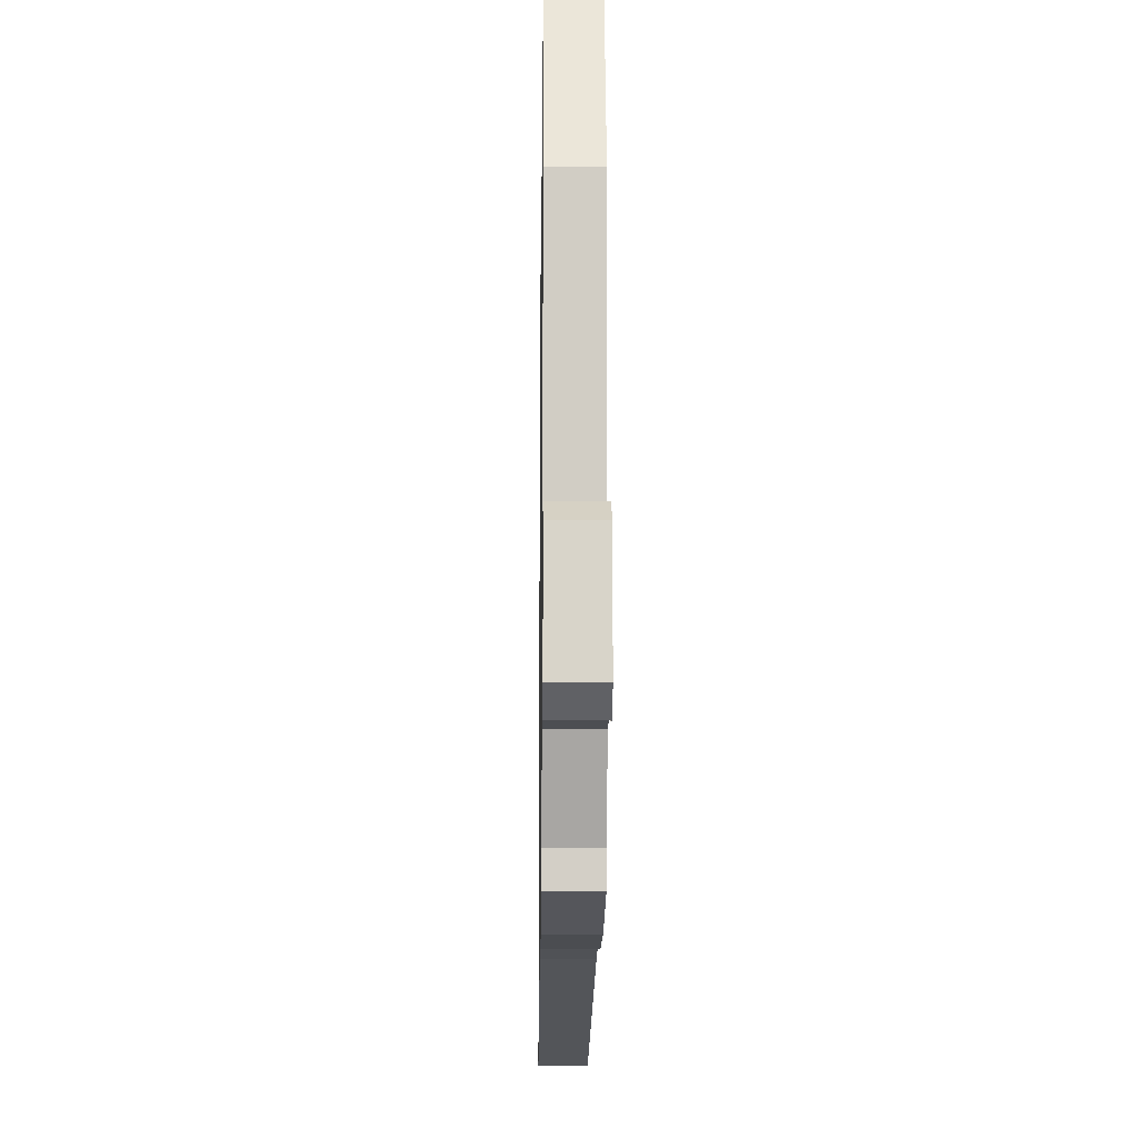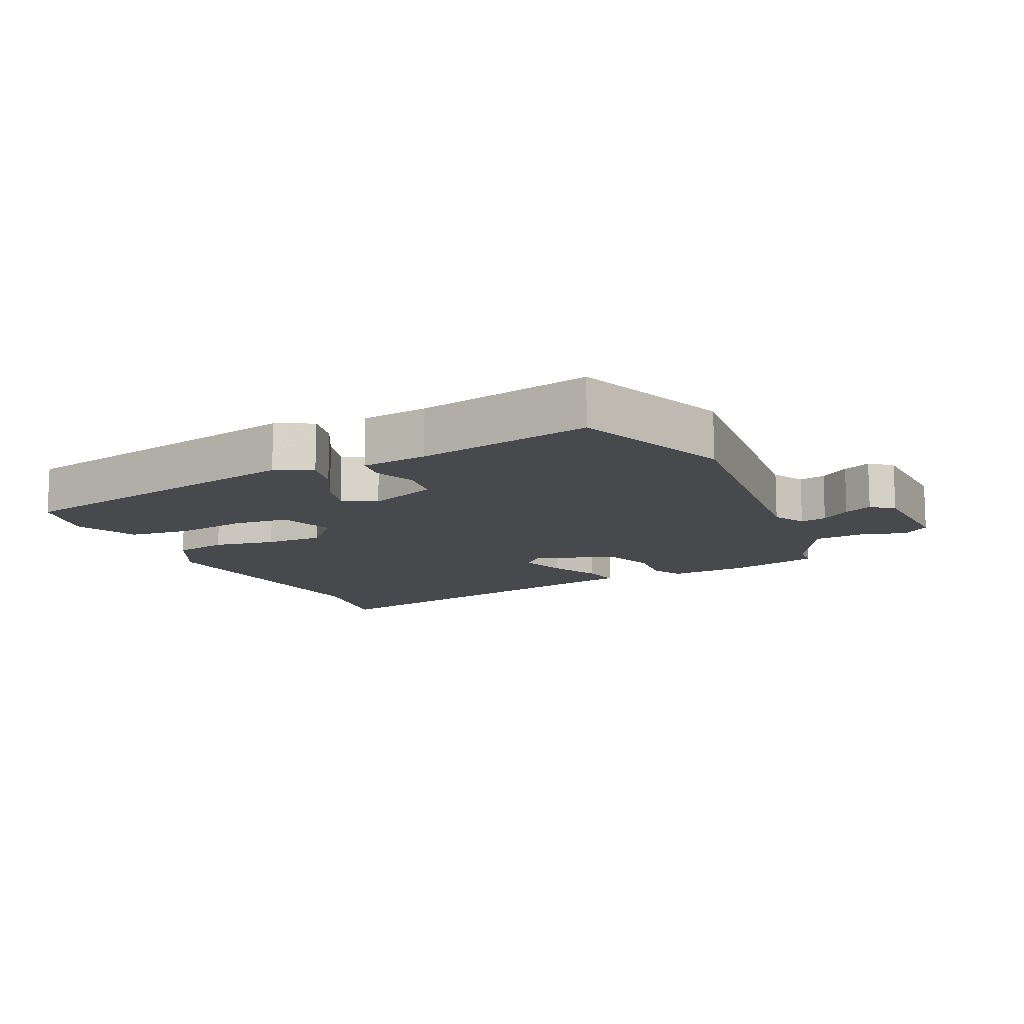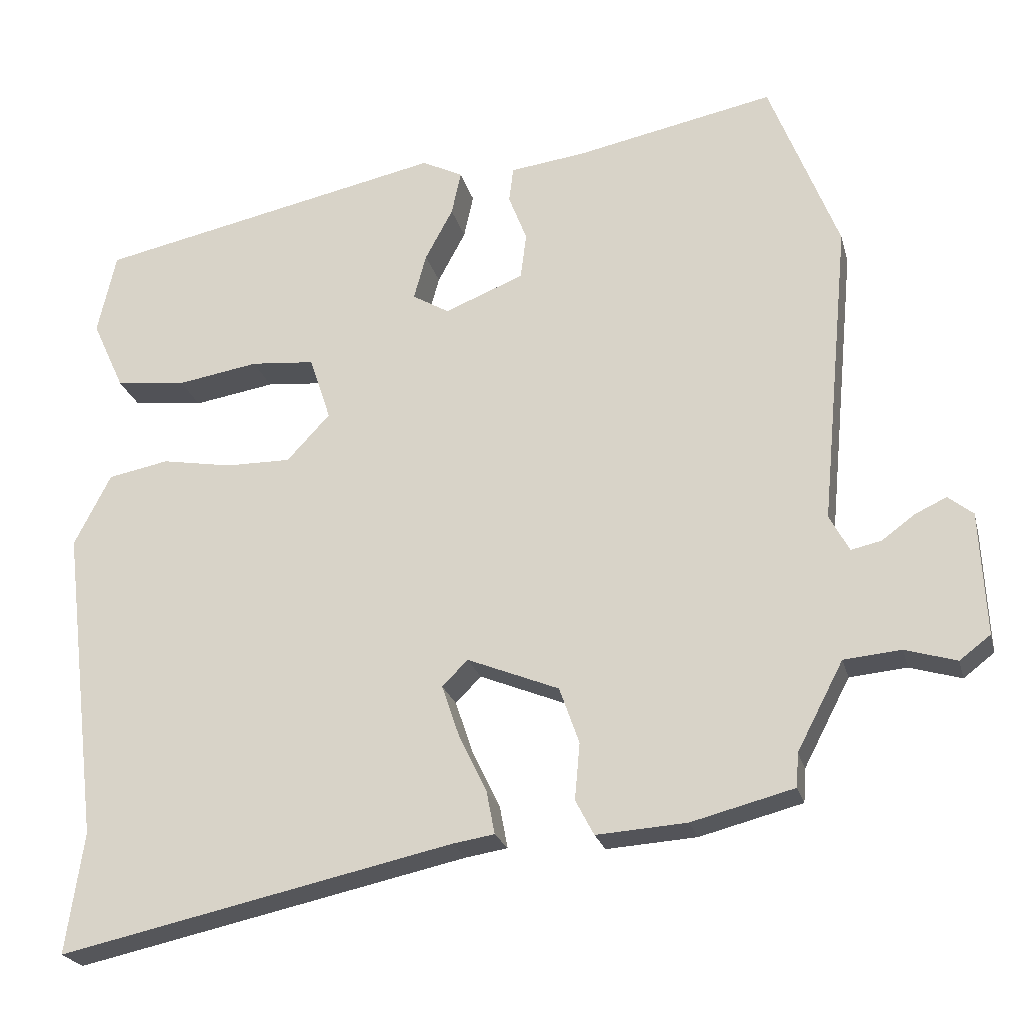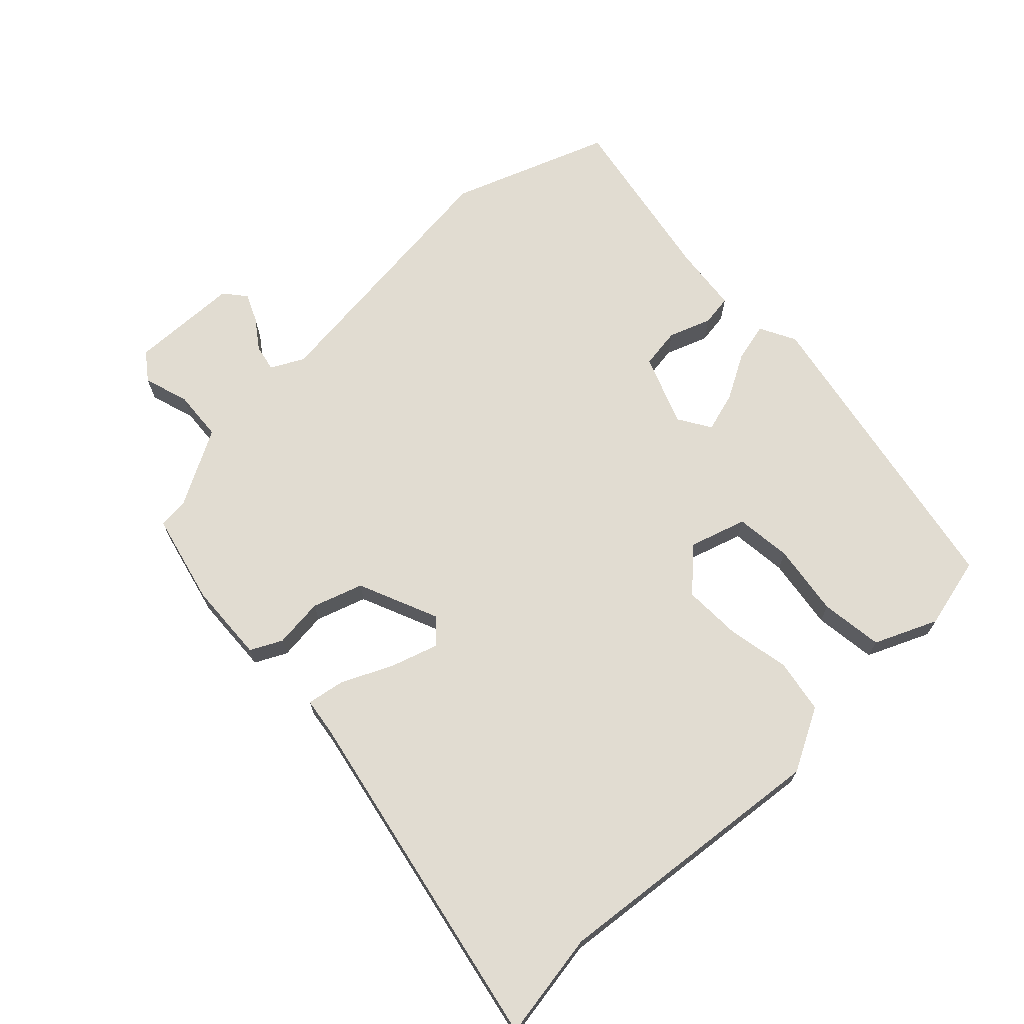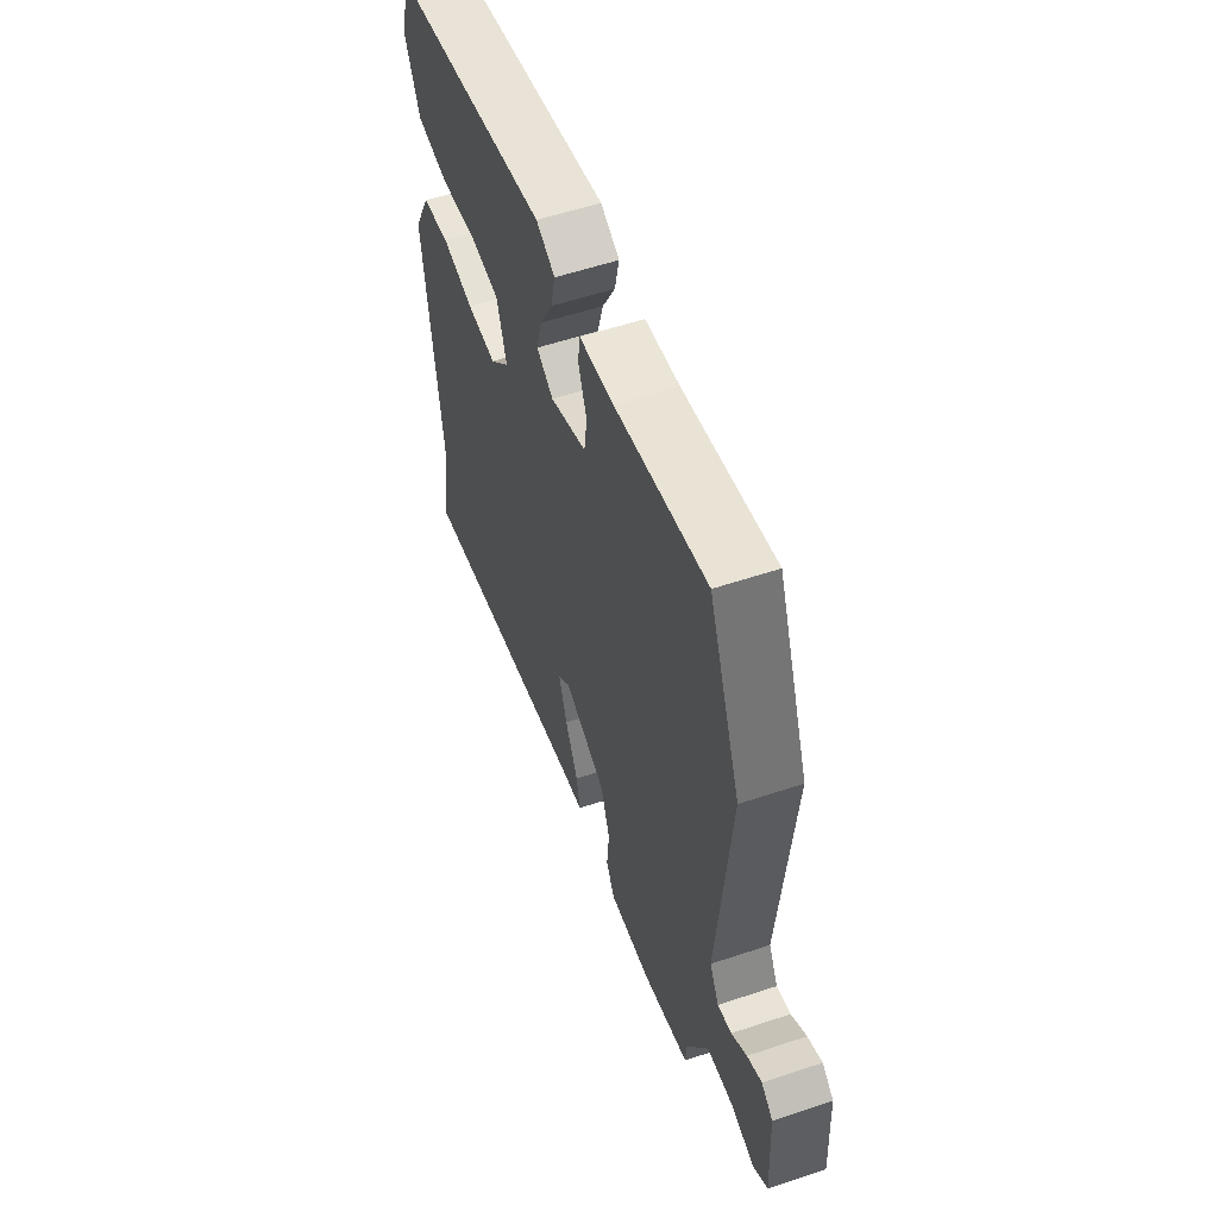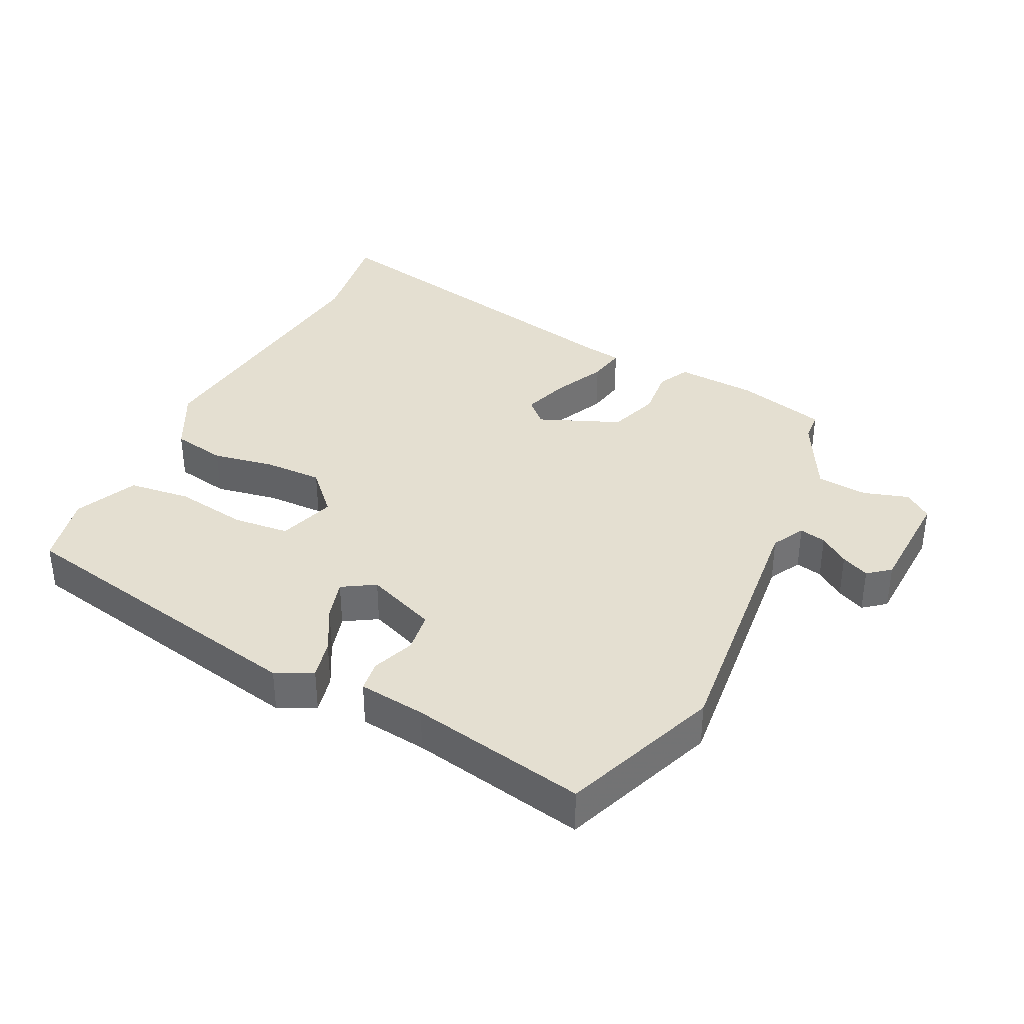
<metadata>
{"format":"obj","ext":"obj","renderer":"f3d","projection":"perspective","resolution":1024,"background":"white","views":[{"elev":-11.9,"azim":89.2,"up":"+Z"},{"elev":-12.1,"azim":24.9,"up":"+Y"},{"elev":-23.2,"azim":13.9,"up":"+Z"},{"elev":69.1,"azim":-134.6,"up":"+Y"},{"elev":56.2,"azim":70.7,"up":"+Z"},{"elev":36.6,"azim":25.8,"up":"+Y"}]}
</metadata>
<code>
v -0.518 0.07 -0.621
v -0.494 0.07 -0.456
v -0.546 0.07 -0.026
v -0.496 0.07 0.072
v -0.413 0.07 0.088
v -0.317 0.07 0.071
v -0.228 0.07 0.07
v -0.169 0.07 0.133
v -0.198 0.07 0.221
v -0.285 0.07 0.229
v -0.396 0.07 0.211
v -0.492 0.07 0.222
v -0.536 0.07 0.318
v -0.511 0.07 0.43
v -0.034 0.07 0.529
v 0.022 0.07 0.501
v 0.009 0.07 0.441
v -0.029 0.07 0.37
v -0.046 0.07 0.308
v 0.004 0.07 0.278
v 0.112 0.07 0.321
v 0.12 0.07 0.384
v 0.095 0.07 0.449
v 0.101 0.07 0.497
v 0.204 0.07 0.51
v 0.475 0.07 0.564
v 0.569 0.07 0.322
v 0.529 0.07 -0.095
v 0.556 0.07 -0.145
v 0.597 0.07 -0.136
v 0.642 0.07 -0.103
v 0.685 0.07 -0.083
v 0.719 0.07 -0.11
v 0.727 0.07 -0.278
v 0.685 0.07 -0.31
v 0.615 0.07 -0.289
v 0.537 0.07 -0.296
v 0.474 0.07 -0.416
v 0.471 0.07 -0.462
v 0.331 0.07 -0.498
v 0.208 0.07 -0.506
v 0.183 0.07 -0.458
v 0.19 0.07 -0.381
v 0.163 0.07 -0.304
v 0.038 0.07 -0.253
v 0.003 0.07 -0.288
v 0.027 0.07 -0.359
v 0.065 0.07 -0.438
v 0.076 0.07 -0.496
v 0.019 0.07 -0.505
v -0.518 0 -0.621
v -0.494 0 -0.456
v -0.546 0 -0.026
v -0.496 0 0.072
v -0.413 0 0.088
v -0.317 0 0.071
v -0.228 0 0.07
v -0.169 0 0.133
v -0.198 0 0.221
v -0.285 0 0.229
v -0.396 0 0.211
v -0.492 0 0.222
v -0.536 0 0.318
v -0.511 0 0.43
v -0.034 0 0.529
v 0.022 0 0.501
v 0.009 0 0.441
v -0.029 0 0.37
v -0.046 0 0.308
v 0.004 0 0.278
v 0.112 0 0.321
v 0.12 0 0.384
v 0.095 0 0.449
v 0.101 0 0.497
v 0.204 0 0.51
v 0.475 0 0.564
v 0.569 0 0.322
v 0.529 0 -0.095
v 0.556 0 -0.145
v 0.597 0 -0.136
v 0.642 0 -0.103
v 0.685 0 -0.083
v 0.719 0 -0.11
v 0.727 0 -0.278
v 0.685 0 -0.31
v 0.615 0 -0.289
v 0.537 0 -0.296
v 0.474 0 -0.416
v 0.471 0 -0.462
v 0.331 0 -0.498
v 0.208 0 -0.506
v 0.183 0 -0.458
v 0.19 0 -0.381
v 0.163 0 -0.304
v 0.038 0 -0.253
v 0.003 0 -0.288
v 0.027 0 -0.359
v 0.065 0 -0.438
v 0.076 0 -0.496
v 0.019 0 -0.505
f 47 48 49 50
f 46 47 50 1
f 45 46 1 2
f 40 41 42 43
f 38 39 40 43
f 37 38 43 44
f 36 37 44 45
f 34 35 36
f 30 31 32 33
f 29 30 33 34
f 25 26 27 28
f 23 24 25 28
f 22 23 28 29
f 21 22 29
f 20 21 29
f 19 20 29 34
f 15 16 17 18
f 15 18 19
f 14 15 19
f 10 11 12 13
f 9 10 13 14
f 3 4 5 6
f 45 2 3 6
f 45 6 7
f 36 45 7 8
f 34 36 8 9
f 9 14 19 34
f 100 99 98 97
f 51 100 97 96
f 52 51 96 95
f 93 92 91 90
f 93 90 89 88
f 94 93 88 87
f 95 94 87 86
f 86 85 84
f 83 82 81 80
f 84 83 80 79
f 78 77 76 75
f 78 75 74 73
f 79 78 73 72
f 79 72 71
f 79 71 70
f 84 79 70 69
f 68 67 66 65
f 69 68 65
f 69 65 64
f 63 62 61 60
f 64 63 60 59
f 56 55 54 53
f 56 53 52 95
f 57 56 95
f 58 57 95 86
f 59 58 86 84
f 84 69 64 59
f 1 51 52 2
f 2 52 53 3
f 3 53 54 4
f 4 54 55 5
f 5 55 56 6
f 6 56 57 7
f 7 57 58 8
f 8 58 59 9
f 9 59 60 10
f 10 60 61 11
f 11 61 62 12
f 12 62 63 13
f 13 63 64 14
f 14 64 65 15
f 15 65 66 16
f 16 66 67 17
f 17 67 68 18
f 18 68 69 19
f 19 69 70 20
f 20 70 71 21
f 21 71 72 22
f 22 72 73 23
f 23 73 74 24
f 24 74 75 25
f 25 75 76 26
f 26 76 77 27
f 27 77 78 28
f 28 78 79 29
f 29 79 80 30
f 30 80 81 31
f 31 81 82 32
f 32 82 83 33
f 33 83 84 34
f 34 84 85 35
f 35 85 86 36
f 36 86 87 37
f 37 87 88 38
f 38 88 89 39
f 39 89 90 40
f 40 90 91 41
f 41 91 92 42
f 42 92 93 43
f 43 93 94 44
f 44 94 95 45
f 45 95 96 46
f 46 96 97 47
f 47 97 98 48
f 48 98 99 49
f 49 99 100 50
f 50 100 51 1

</code>
